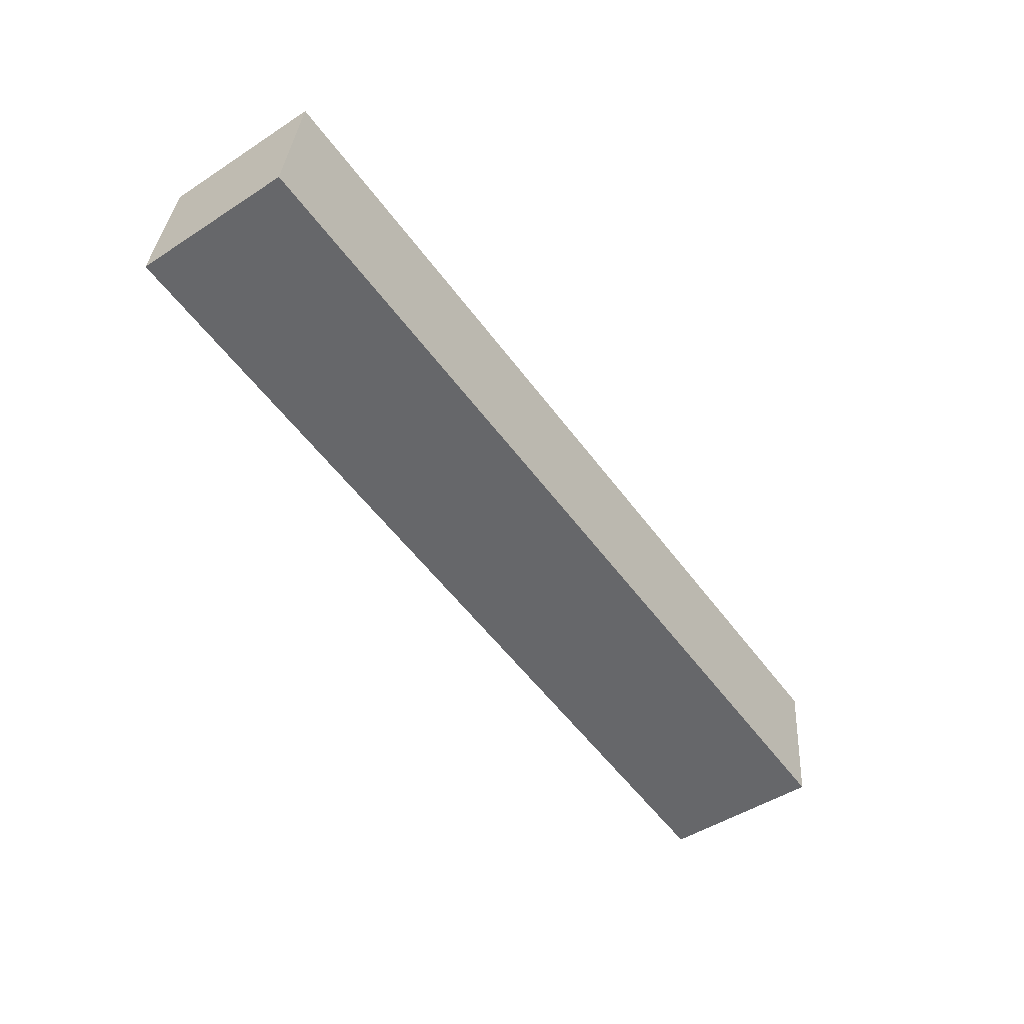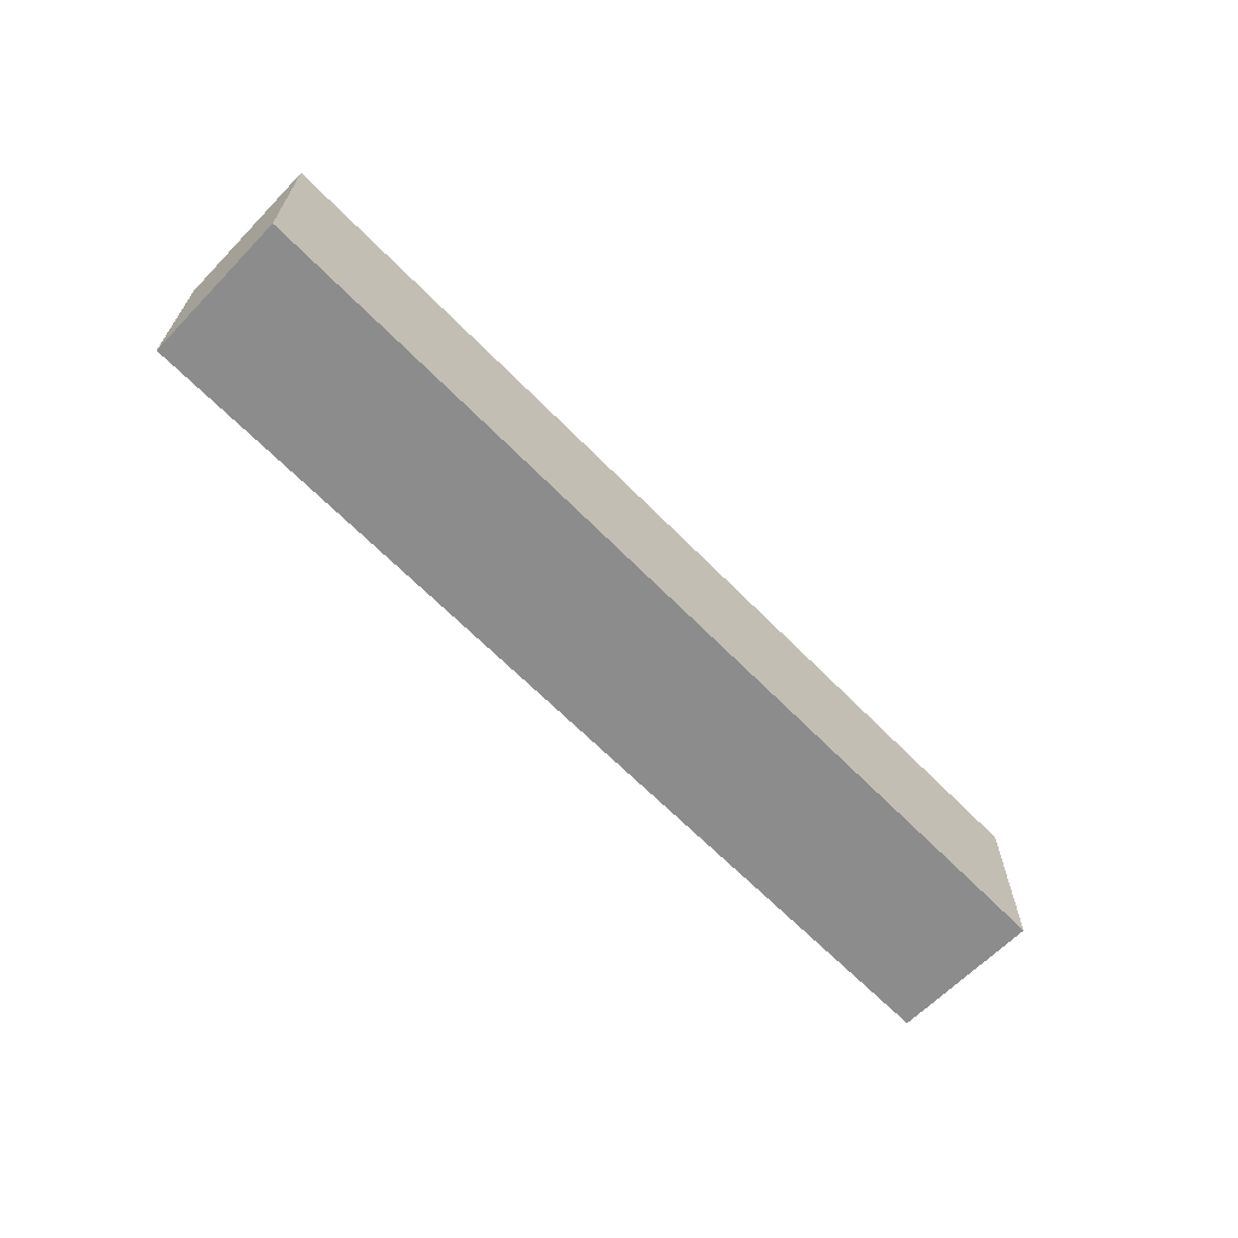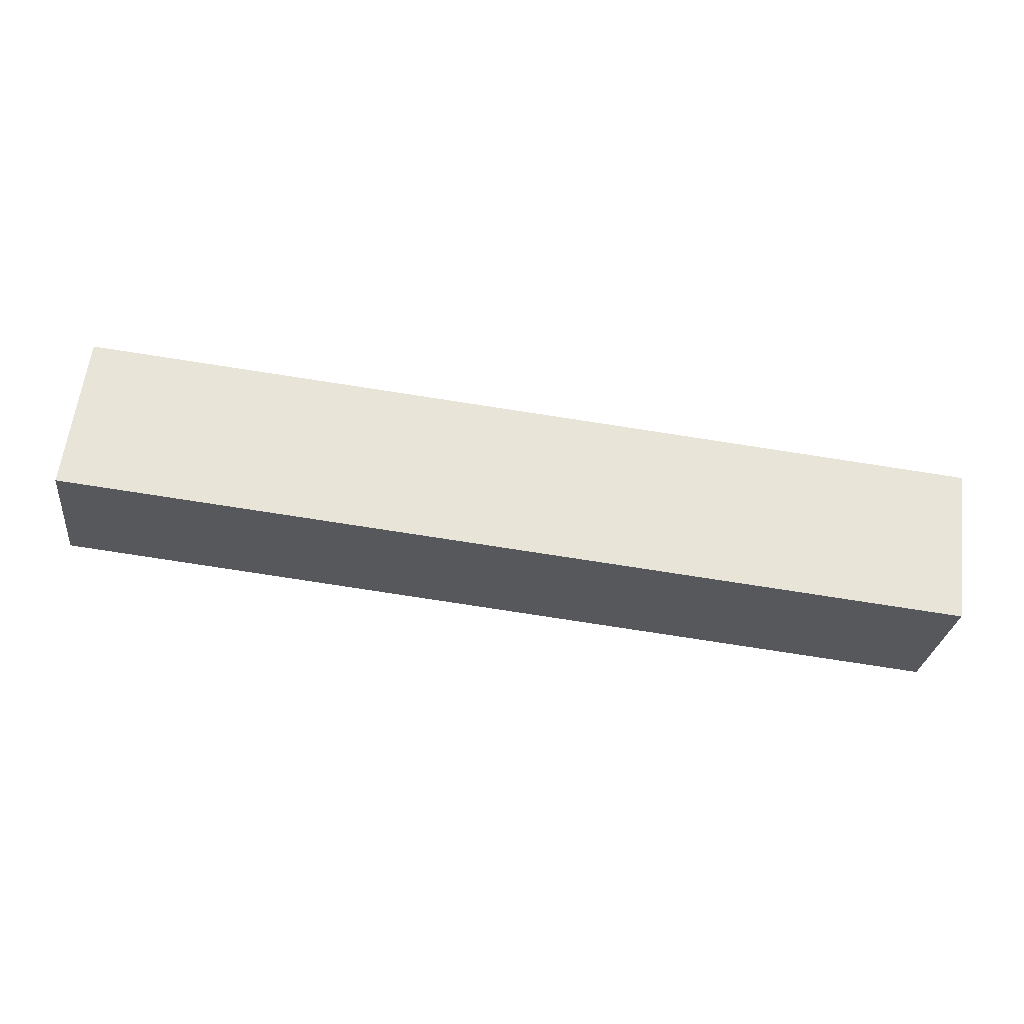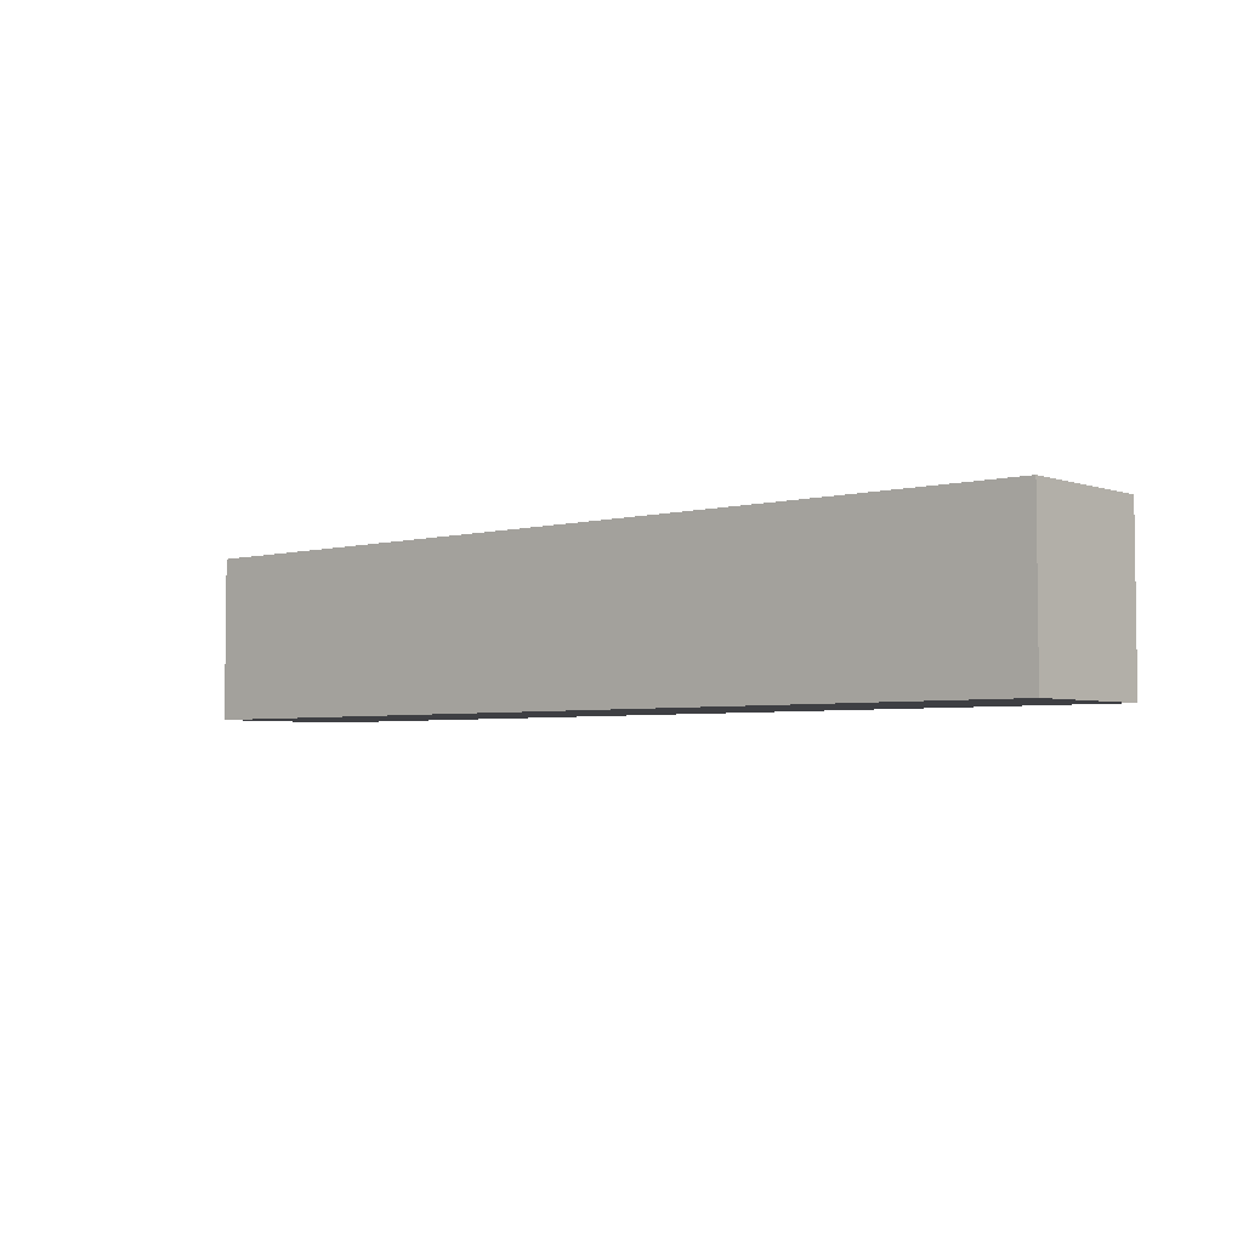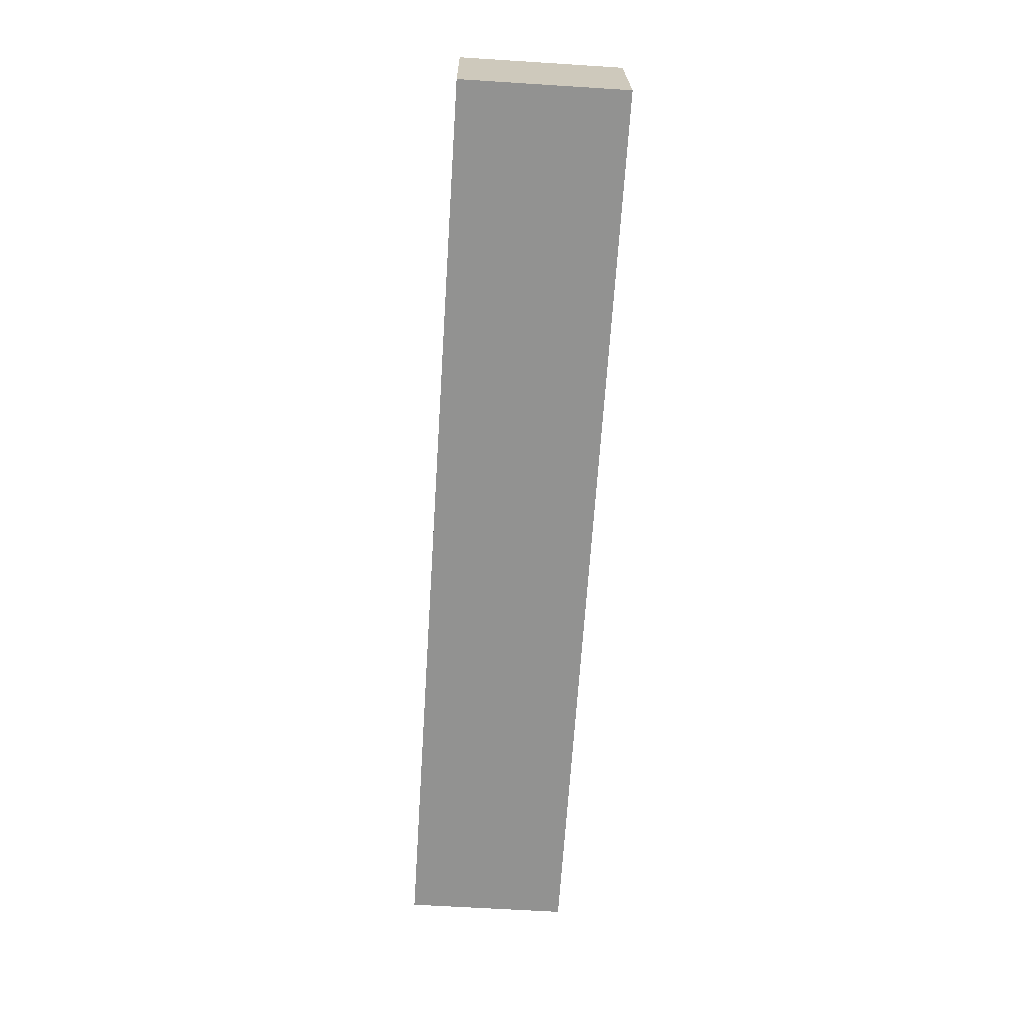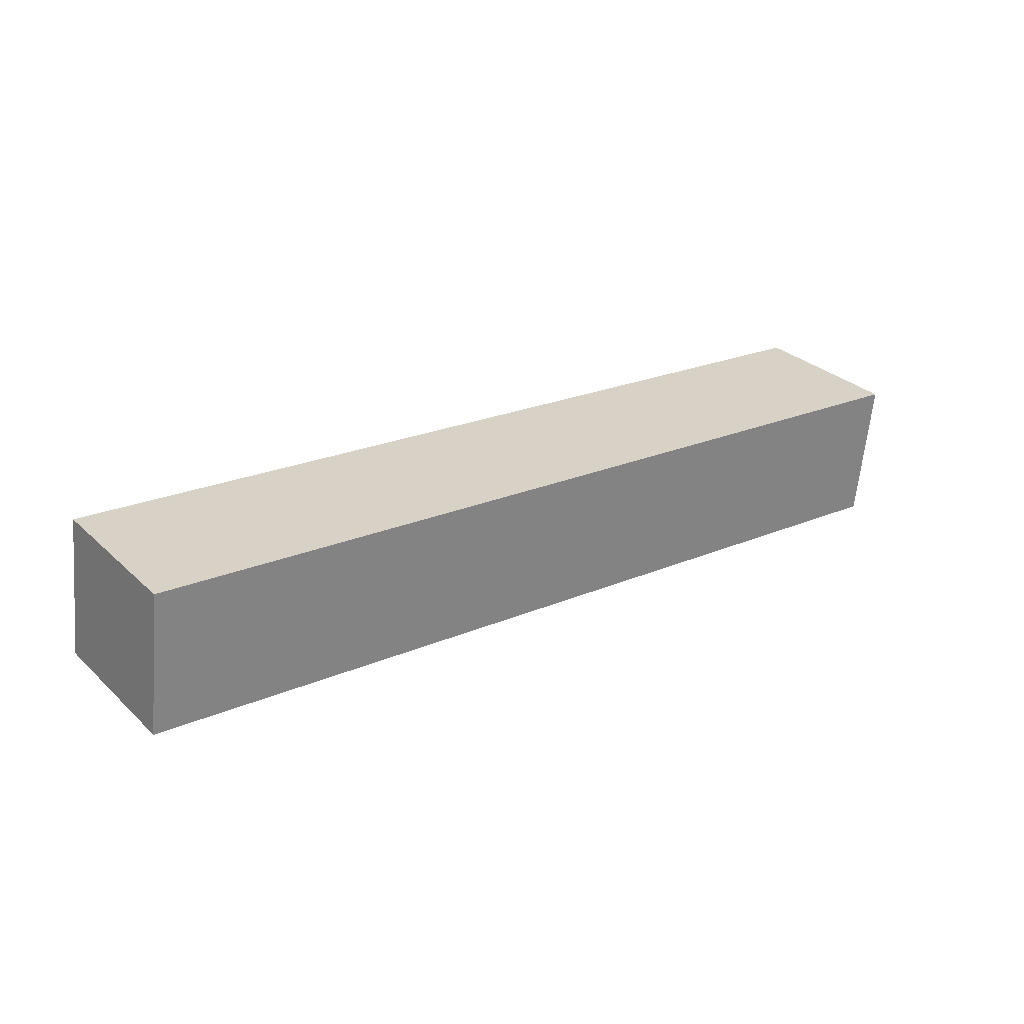
<metadata>
{"format":"obj","ext":"obj","renderer":"f3d","projection":"perspective","resolution":1024,"background":"white","views":[{"elev":-48.6,"azim":-54.2,"up":"+Y"},{"elev":-64.3,"azim":129.3,"up":"+Z"},{"elev":61.2,"azim":7.1,"up":"+Y"},{"elev":-4.2,"azim":35.6,"up":"+Z"},{"elev":-61.3,"azim":-93.7,"up":"+Y"},{"elev":29.9,"azim":-37.1,"up":"+Y"}]}
</metadata>
<code>
g Enemy12_d_2_L
v 0.415 -0.03288 -0.00565
v 0.415 -0.03288 0.06778
v 0.4225 0.03218 0.06778
v 0.4225 0.03218 -0.00565
v -0 0.002575 -0.00565
v 0.415 -0.03288 -0.00565
v 0.4225 0.03218 -0.00565
v 0.007548 0.06763 -0.00565
v 0.007548 0.06763 -0.00565
v 0.4225 0.03218 -0.00565
v 0.4225 0.03218 0.06778
v 0.007548 0.06763 0.06778
v 0.007548 0.06763 0.06778
v 0.4225 0.03218 0.06778
v 0.415 -0.03288 0.06778
v -0 0.002575 0.06778
v -0 0.002575 0.06778
v 0.415 -0.03288 0.06778
v 0.415 -0.03288 -0.00565
v -0 0.002575 -0.00565
v -0 0.002575 -0.00565
v 0.007548 0.06763 -0.00565
v 0.007548 0.06763 0.06778
v -0 0.002575 0.06778
g Enemy12_d_2_L_0
f -22 -23 -24
f -21 -22 -24
f -18 -19 -20
f -17 -18 -20
f -14 -15 -16
f -13 -14 -16
f -10 -11 -12
f -9 -10 -12
f -6 -7 -8
f -5 -6 -8
f -2 -3 -4
f -1 -2 -4

</code>
